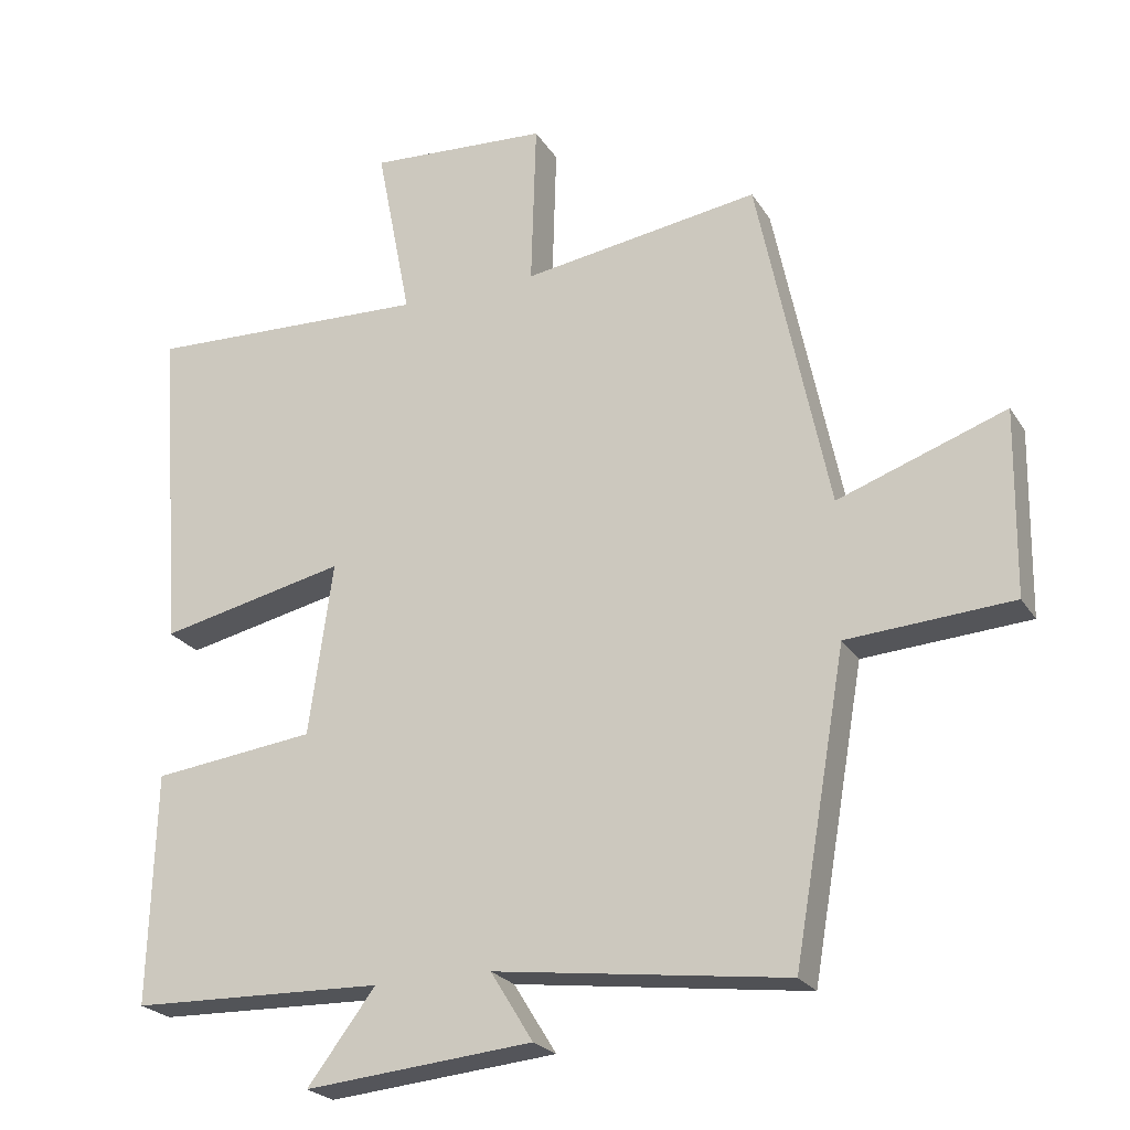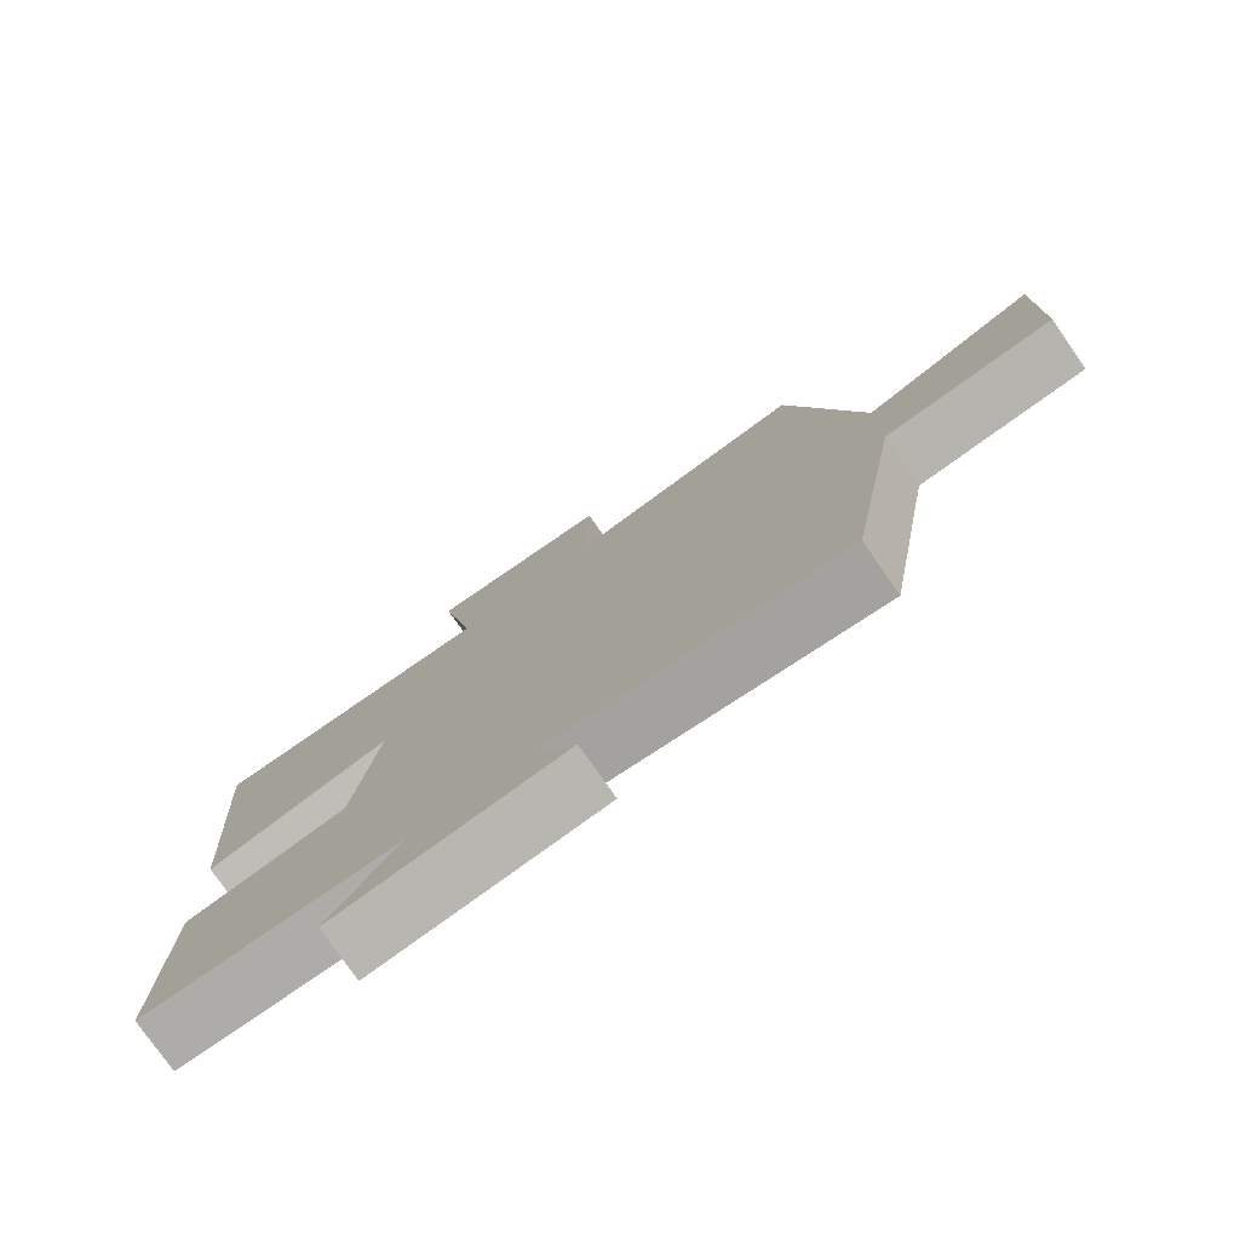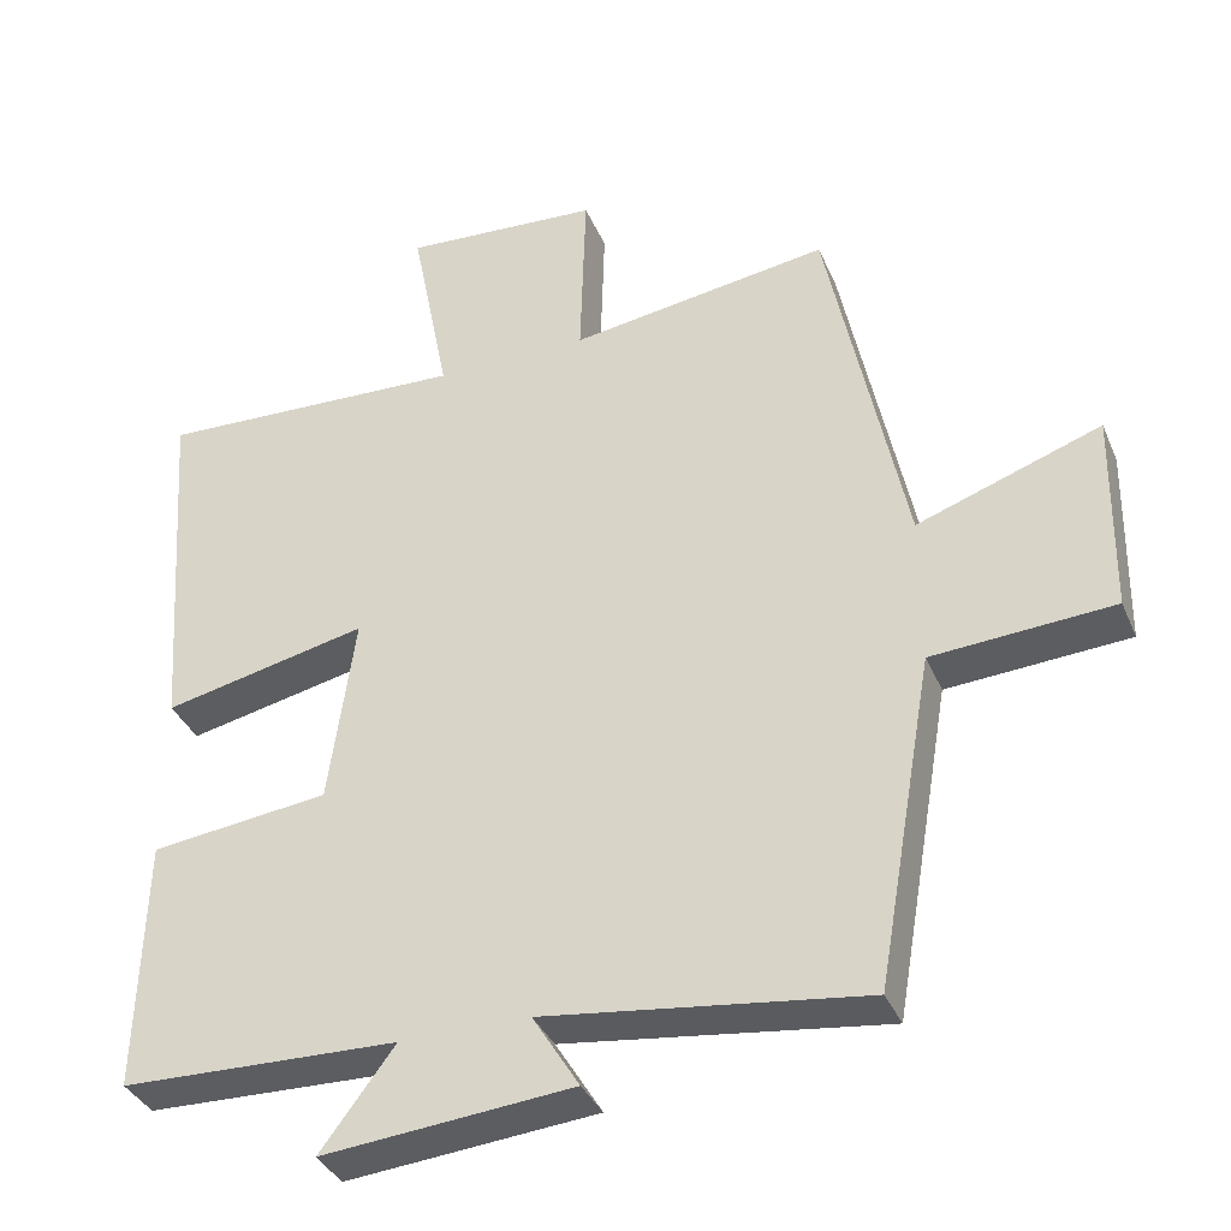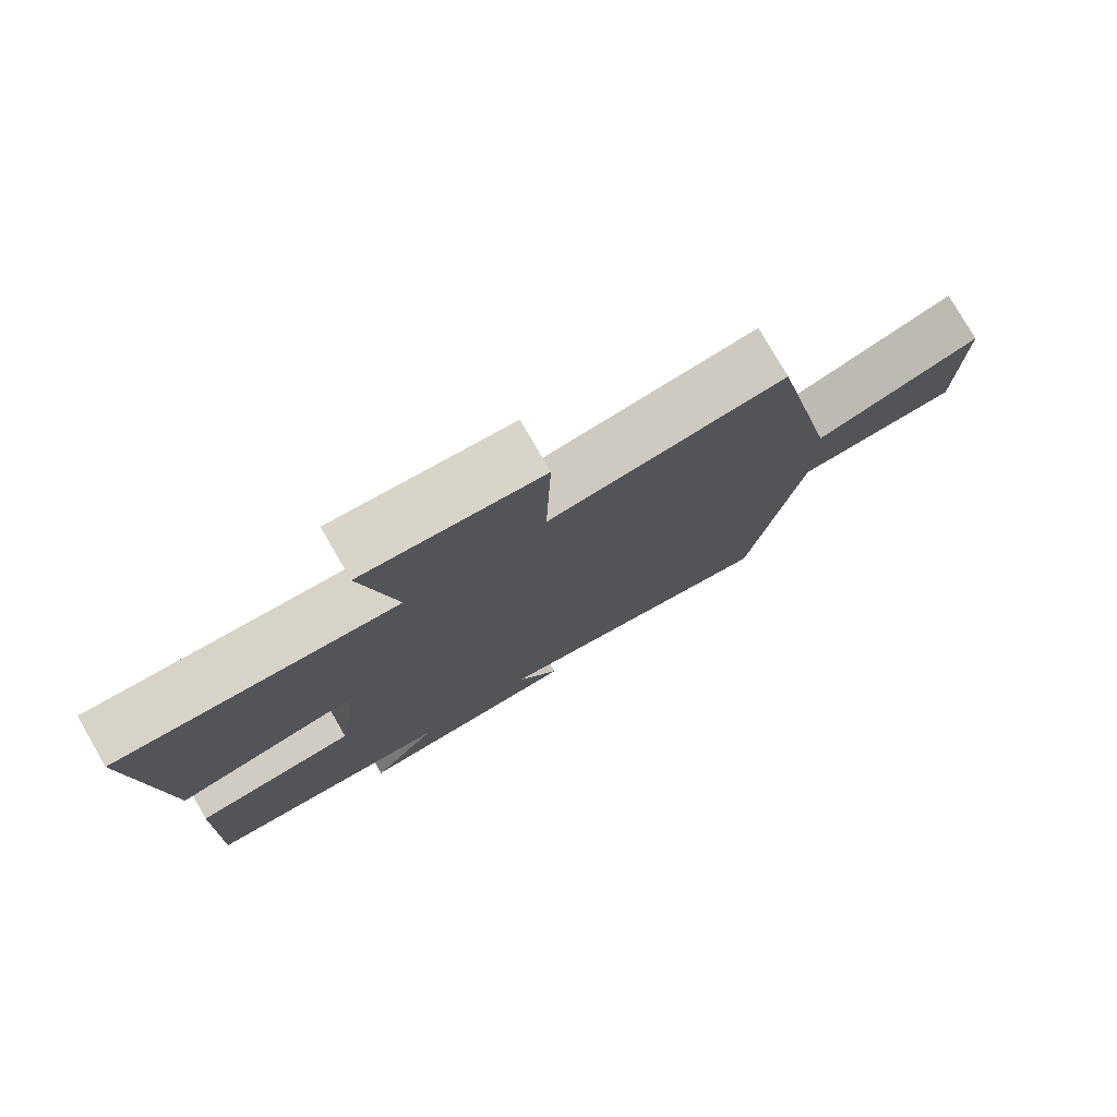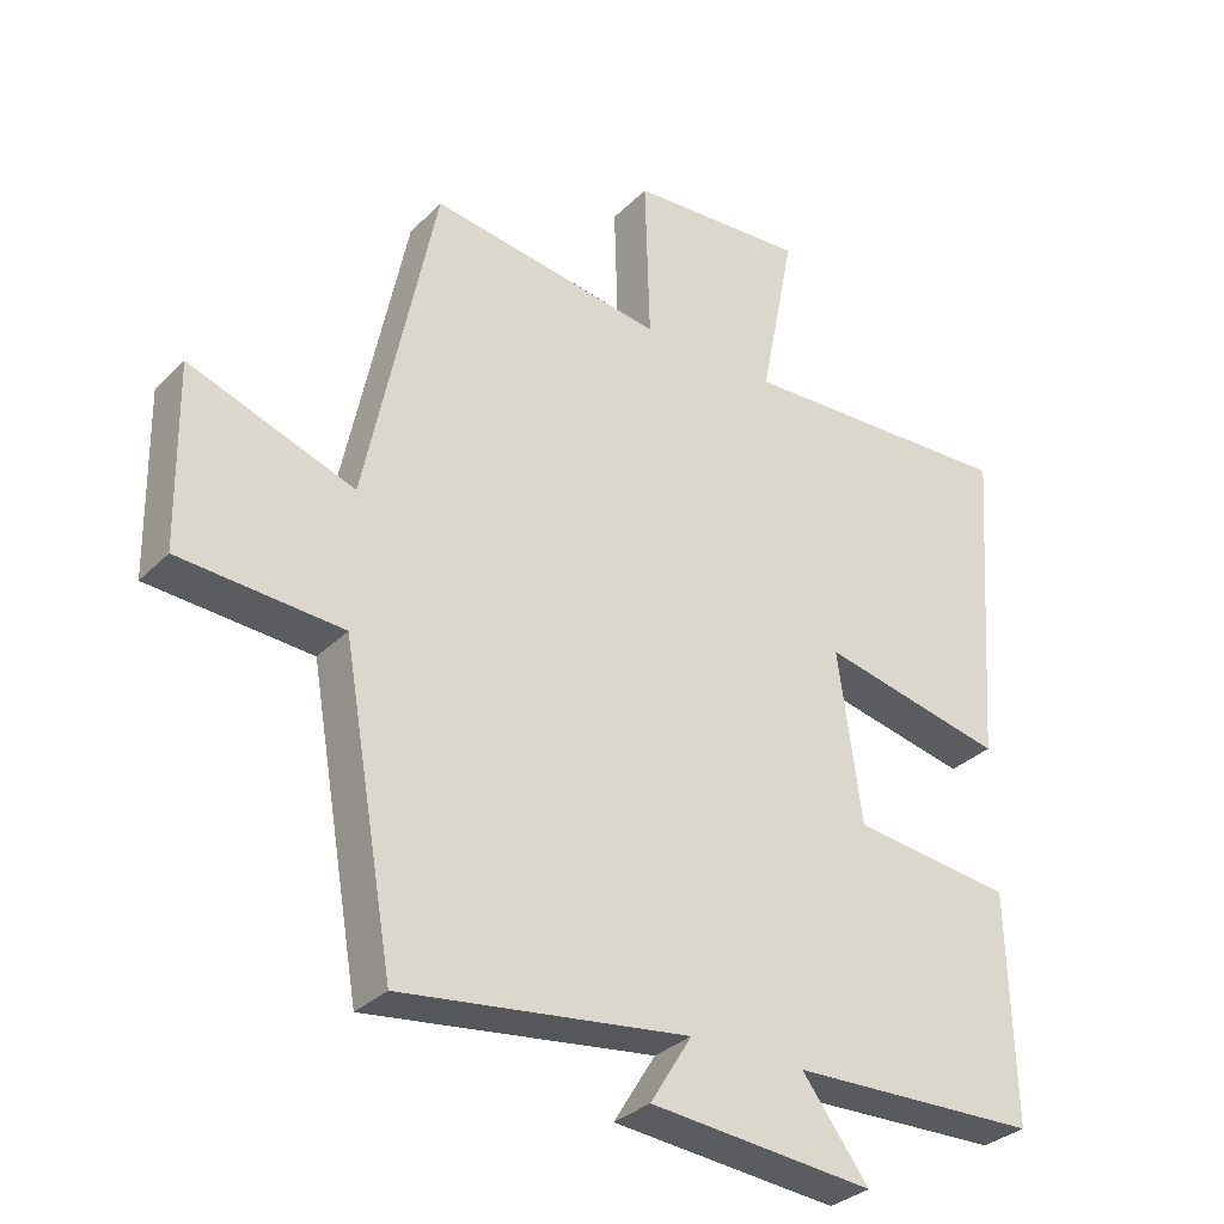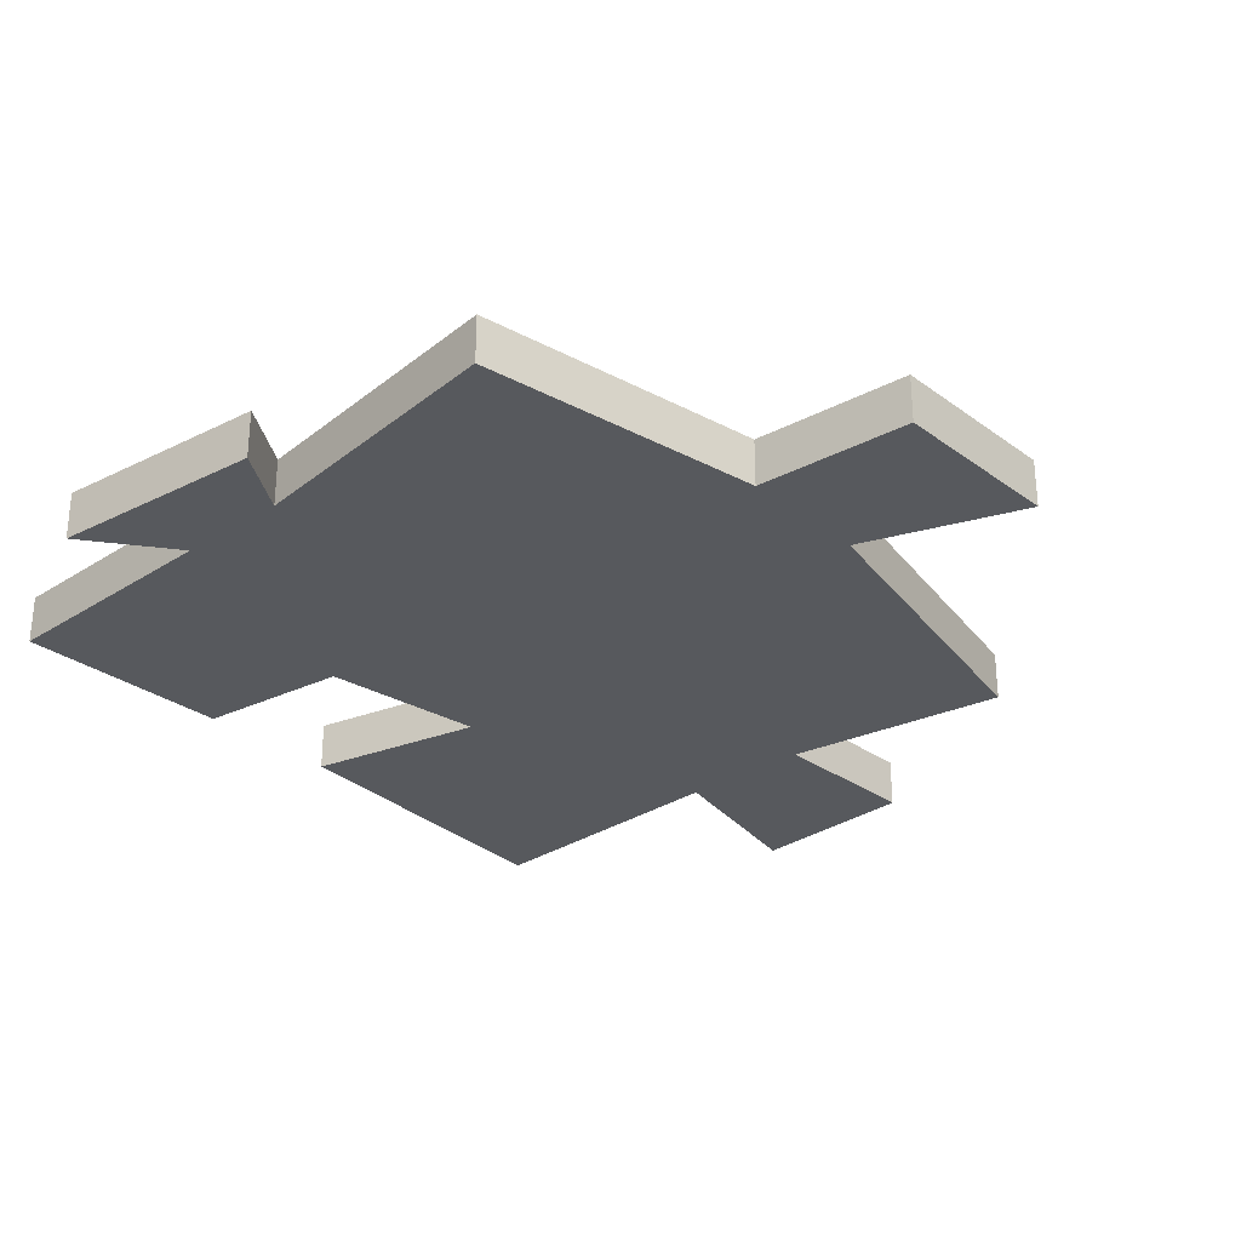
<metadata>
{"format":"obj","ext":"obj","renderer":"f3d","projection":"perspective","resolution":1024,"background":"white","views":[{"elev":-23.5,"azim":-155.6,"up":"+Z"},{"elev":-77.9,"azim":-145.0,"up":"+Z"},{"elev":-36.1,"azim":-158.8,"up":"+Z"},{"elev":77.9,"azim":150.0,"up":"+Z"},{"elev":-31.8,"azim":-36.3,"up":"+Z"},{"elev":-29.4,"azim":-138.1,"up":"+Y"}]}
</metadata>
<code>
v 0.533 0.07 0.516
v 0.5 0.07 0.049
v 0.236 0.07 0.107
v 0.27 0.07 -0.137
v 0.5 0.07 -0.165
v 0.509 0.07 -0.49
v 0.152 0.07 -0.5
v 0.248 0.07 -0.627
v -0.074 0.07 -0.597
v -0.014 0.07 -0.5
v -0.426 0.07 -0.553
v -0.5 0.07 -0.127
v -0.733 0.07 -0.111
v -0.737 0.07 0.151
v -0.5 0.07 0.067
v -0.4 0.07 0.55
v -0.065 0.07 0.5
v -0.072 0.07 0.735
v 0.182 0.07 0.751
v 0.133 0.07 0.5
v 0.533 0 0.516
v 0.5 0 0.049
v 0.236 0 0.107
v 0.27 0 -0.137
v 0.5 0 -0.165
v 0.509 0 -0.49
v 0.152 0 -0.5
v 0.248 0 -0.627
v -0.074 0 -0.597
v -0.014 0 -0.5
v -0.426 0 -0.553
v -0.5 0 -0.127
v -0.733 0 -0.111
v -0.737 0 0.151
v -0.5 0 0.067
v -0.4 0 0.55
v -0.065 0 0.5
v -0.072 0 0.735
v 0.182 0 0.751
v 0.133 0 0.5
f 17 18 19 20
f 15 16 17
f 15 17 20
f 12 13 14 15
f 10 11 12 15
f 10 15 20
f 7 8 9 10
f 4 5 6 7
f 3 4 7 10
f 20 1 2 3
f 3 10 20
f 40 39 38 37
f 37 36 35
f 40 37 35
f 35 34 33 32
f 35 32 31 30
f 40 35 30
f 30 29 28 27
f 27 26 25 24
f 30 27 24 23
f 23 22 21 40
f 40 30 23
f 1 21 22 2
f 2 22 23 3
f 3 23 24 4
f 4 24 25 5
f 5 25 26 6
f 6 26 27 7
f 7 27 28 8
f 8 28 29 9
f 9 29 30 10
f 10 30 31 11
f 11 31 32 12
f 12 32 33 13
f 13 33 34 14
f 14 34 35 15
f 15 35 36 16
f 16 36 37 17
f 17 37 38 18
f 18 38 39 19
f 19 39 40 20
f 20 40 21 1

</code>
